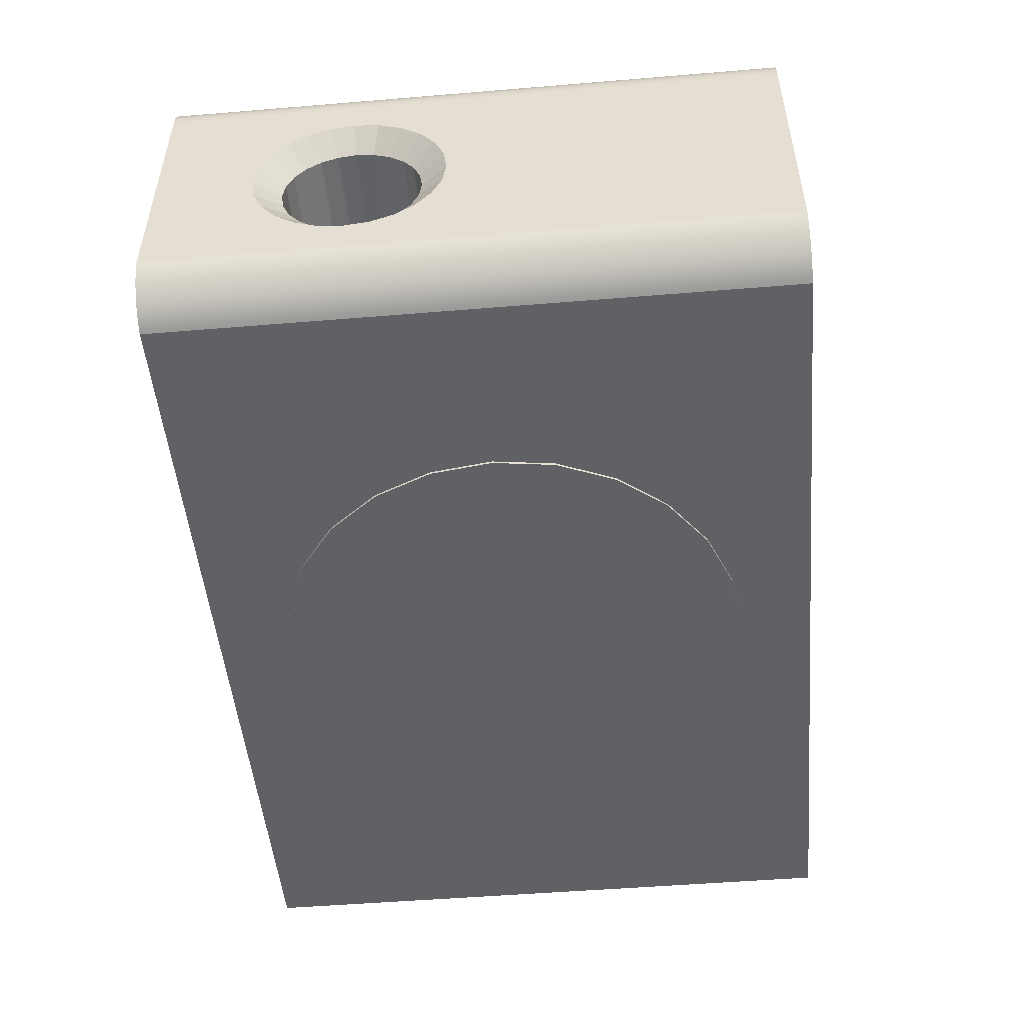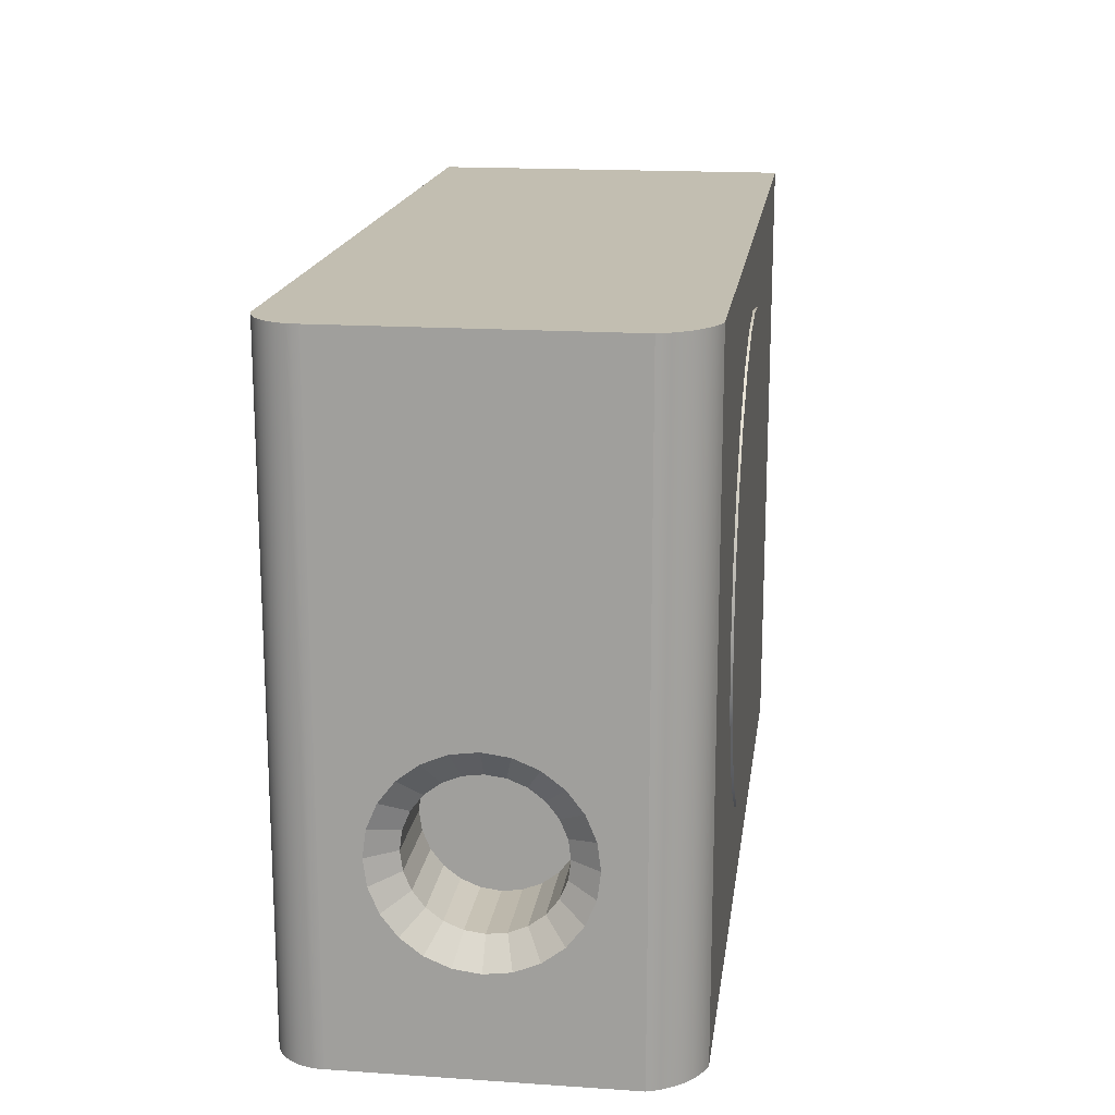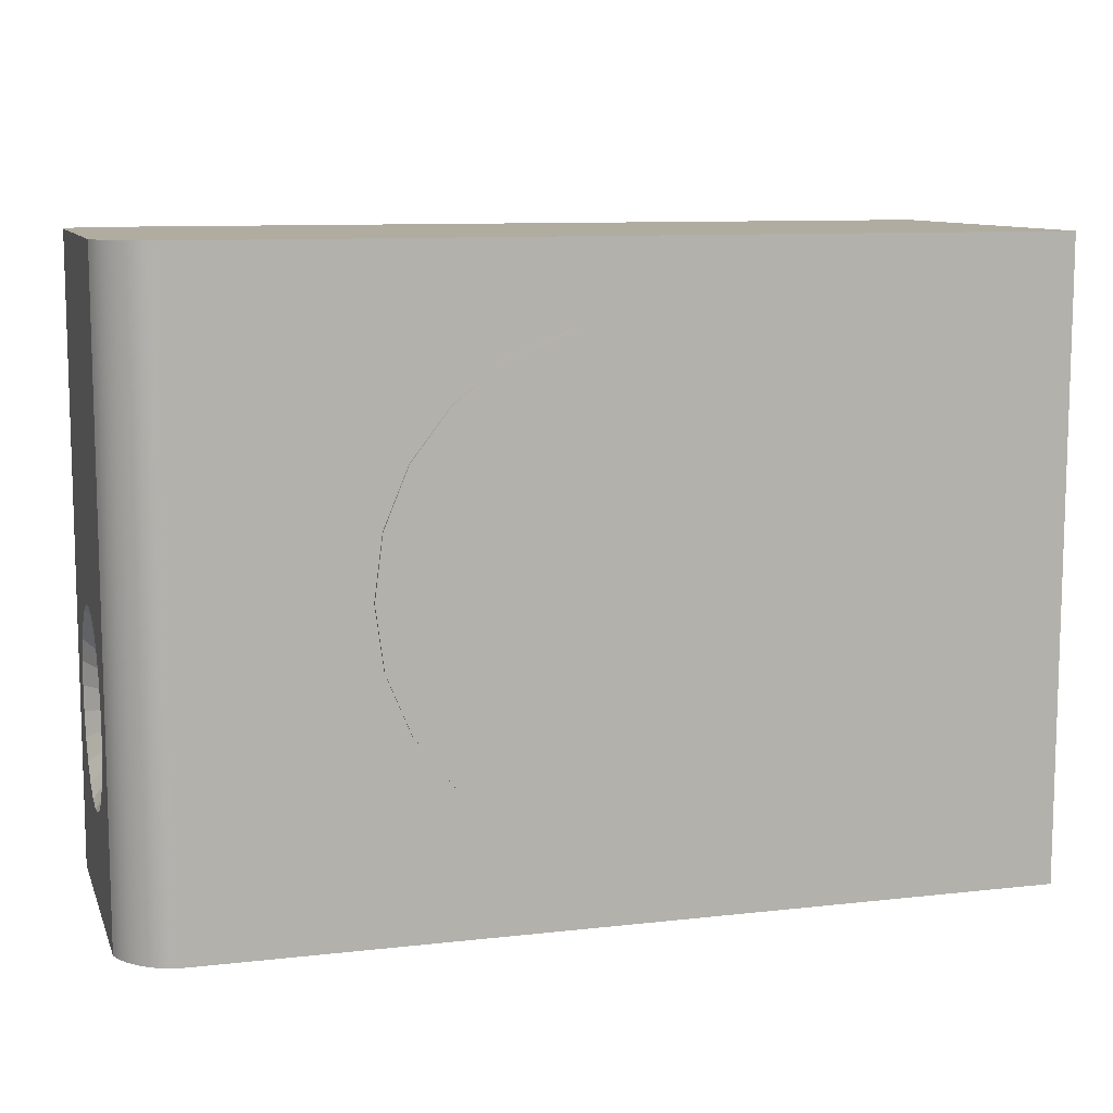
<metadata>
{"format":"obj","ext":"obj","renderer":"f3d","projection":"perspective","resolution":1024,"background":"white","views":[{"elev":-50.1,"azim":95.2,"up":"+Z"},{"elev":17.1,"azim":97.7,"up":"+Y"},{"elev":10.0,"azim":163.8,"up":"+Y"}]}
</metadata>
<code>
v 0.1325 0.3228 0.1543
v 0.1325 -0.0328 0.1189
v 0.1325 -0.2222 0.1543
v 0.1325 -0.01258 0.1105
v 0.1325 -0.0545 0.1218
v 0.1323 -0.2222 0.1598
v 0.1325 0.3228 -0.0784
v 0.1157 -0.0328 0.1189
v 0.1157 -0.03877 0.09664
v 0.1157 -0.0545 0.1218
v 0.1157 -0.0545 0.09872
v 0.1325 -0.0762 0.1189
v 0.1323 0.3228 0.1598
v 0.1325 -0.2222 -0.0784
v 0.1325 0.004787 0.09721
v 0.1157 -0.01258 0.1105
v 0.1157 -0.02411 0.09058
v 0.1157 -0.0762 0.1189
v 0.1325 -0.09642 0.1105
v 0.1314 -0.2222 0.1653
v 0.1325 -0.1271 0.07985
v 0.1314 0.3228 0.1653
v 0.1325 0.01811 0.07985
v 0.1157 0.01811 0.07985
v 0.04448 -0.03877 0.09664
v 0.1157 0.004787 0.09721
v 0.04448 -0.0545 0.09872
v 0.1157 -0.07023 0.09664
v 0.1325 -0.1138 0.09721
v 0.1157 -0.09642 0.1105
v 0.1308 -0.2222 -0.08327
v 0.1325 -0.1355 0.05962
v 0.1308 0.3228 -0.08327
v 0.1325 0.02649 0.05962
v 0.1157 -0.01152 0.08092
v 0.04448 -0.02411 0.09058
v 0.04448 -0.07023 0.09664
v 0.1157 -0.1138 0.09721
v 0.1157 -0.08489 0.09058
v 0.1297 -0.2222 0.1705
v 0.1157 -0.09748 0.08092
v 0.1157 -0.1271 0.07985
v 0.1157 -0.1071 0.06832
v 0.1325 -0.1383 0.03793
v 0.1297 0.3228 0.1705
v 0.1325 0.02934 0.03793
v 0.1157 0.02649 0.05962
v 0.1157 -0.001855 0.06832
v 0.04448 -0.08489 0.09058
v 0.1287 -0.2222 -0.08796
v 0.1287 0.3228 -0.08796
v 0.1157 -0.1355 0.05962
v 0.1157 -0.1132 0.05367
v 0.1325 -0.1355 0.01623
v 0.1325 -0.0545 -0.04591
v 0.1325 0.02649 0.01623
v 0.1157 0.02934 0.03793
v 0.1157 0.004217 0.05367
v 0.04448 -0.001855 0.06832
v 0.04448 -0.01152 0.08092
v 0.04448 -0.09748 0.08092
v 0.1274 -0.2222 0.1756
v 0.04448 -0.1071 0.06832
v 0.1157 -0.1383 0.03793
v 0.1157 -0.1153 0.03793
v 0.1157 -0.1132 0.02219
v 0.1325 -0.1271 -0.003992
v 0.1274 0.3228 0.1756
v 0.1325 -0.0762 -0.04306
v 0.1325 -0.0328 -0.04306
v 0.1325 0.01811 -0.003992
v 0.1157 0.02649 0.01623
v 0.1157 0.006288 0.03793
v 0.04448 0.004217 0.05367
v 0.1263 -0.2222 -0.09247
v 0.1263 0.3228 -0.09247
v 0.04448 -0.1132 0.05367
v 0.1157 -0.1355 0.01623
v 0.1157 -0.1071 0.007536
v 0.1325 -0.1138 -0.02135
v 0.1325 -0.09642 -0.03468
v 0.1157 -0.0545 -0.04591
v 0.1157 -0.0545 -0.02286
v 0.1325 -0.01258 -0.03468
v 0.1157 -0.0328 -0.04306
v 0.1325 0.004787 -0.02135
v 0.1157 0.01811 -0.003992
v 0.1157 -0.001855 0.007536
v 0.1157 0.004217 0.02219
v 0.04448 0.006288 0.03793
v 0.1243 -0.2222 0.1802
v 0.04448 -0.1153 0.03793
v 0.04448 -0.1132 0.02219
v 0.1157 -0.1271 -0.003992
v 0.1157 -0.09748 -0.005061
v 0.1243 0.3228 0.1802
v 0.1157 -0.0762 -0.04306
v 0.1157 -0.07023 -0.02078
v 0.1157 -0.01258 -0.03468
v 0.1157 -0.03877 -0.02078
v 0.1157 0.004787 -0.02135
v 0.1157 -0.01152 -0.005061
v 0.04448 0.004217 0.02219
v 0.1235 -0.2222 -0.09679
v 0.1235 0.3228 -0.09679
v 0.04448 -0.1071 0.007536
v 0.1157 -0.1138 -0.02135
v 0.1157 -0.08489 -0.0147
v 0.1157 -0.09642 -0.03468
v 0.04448 -0.0545 -0.02286
v 0.1157 -0.02411 -0.0147
v 0.04448 -0.03877 -0.02078
v 0.04448 -0.001855 0.007536
v 0.04448 -0.01152 -0.005061
v 0.1207 -0.2222 0.1844
v 0.04448 -0.09748 -0.005061
v 0.04448 -0.08489 -0.0147
v 0.1207 0.3228 0.1844
v 0.04448 -0.07023 -0.02078
v 0.04448 -0.02411 -0.0147
v 0.1203 -0.2222 -0.1008
v 0.1203 0.3228 -0.1008
v 0.1165 0.3228 0.188
v 0.1168 -0.2222 -0.1046
v 0.1168 0.3228 -0.1046
v 0.1165 -0.2222 0.188
v 0.1119 0.3228 0.191
v 0.113 0.3228 -0.1081
v 0.113 -0.2222 -0.1081
v 0.1119 -0.2222 0.191
v 0.1069 0.3228 0.1934
v 0.109 0.3228 -0.1113
v 0.109 -0.2222 -0.1113
v 0.1069 -0.2222 0.1934
v 0.1016 0.3228 0.1951
v 0.1047 0.3228 -0.1141
v 0.1047 -0.2222 -0.1141
v 0.1016 -0.2222 0.1951
v 0.09613 0.3228 0.196
v 0.1002 0.3228 -0.1166
v 0.1002 -0.2222 -0.1166
v 0.09613 -0.2222 0.196
v 0.09059 0.3228 0.1962
v 0.09544 0.3228 -0.1186
v 0.09544 -0.2222 -0.1186
v 0.09059 -0.2222 0.1962
v 0.09059 -0.2222 -0.1203
v -0.643 0.3228 0.1962
v 0.09059 0.3228 -0.1203
v -0.643 -0.2222 -0.1203
v -0.643 -0.2222 0.1962
v -0.222 -0.1522 -0.1203
v -0.643 0.3228 -0.1203
v -0.0947 -0.0545 -0.1203
v -0.1714 -0.1312 -0.1203
v -0.2762 -0.1593 -0.1203
v -0.2762 0.2599 -0.1203
v -0.128 -0.09791 -0.1203
v -0.07376 -0.003945 -0.1203
v -0.222 -0.1522 -0.1224
v -0.2762 -0.1593 -0.1224
v -0.3305 -0.1522 -0.1203
v -0.4578 -0.0545 -0.1203
v -0.3305 0.2528 -0.1203
v -0.222 0.2528 -0.1203
v -0.0947 -0.0545 -0.1224
v -0.06661 0.05031 -0.1203
v -0.07376 -0.003945 -0.1224
v -0.1714 -0.1312 -0.1224
v -0.3305 -0.1522 -0.1224
v -0.381 -0.1312 -0.1203
v -0.4244 -0.09791 -0.1203
v -0.4787 -0.003945 -0.1203
v -0.381 0.2318 -0.1203
v -0.2762 0.2599 -0.1224
v -0.1714 0.2318 -0.1203
v -0.222 0.2528 -0.1224
v -0.128 -0.09791 -0.1224
v -0.07376 0.1046 -0.1203
v -0.06661 0.05031 -0.1224
v -0.381 -0.1312 -0.1224
v -0.4244 -0.09791 -0.1224
v -0.4578 -0.0545 -0.1224
v -0.4858 0.05031 -0.1203
v -0.4244 0.1985 -0.1203
v -0.3305 0.2528 -0.1224
v -0.128 0.1985 -0.1203
v -0.1714 0.2318 -0.1224
v -0.0947 0.1551 -0.1203
v -0.07376 0.1046 -0.1224
v -0.4787 -0.003945 -0.1224
v -0.4787 0.1046 -0.1203
v -0.4578 0.1551 -0.1203
v -0.381 0.2318 -0.1224
v -0.128 0.1985 -0.1224
v -0.0947 0.1551 -0.1224
v -0.4858 0.05031 -0.1224
v -0.4578 0.1551 -0.1224
v -0.4244 0.1985 -0.1224
v -0.4787 0.1046 -0.1224
g mesh1_mesh1-geometry
f 1 2 3
f 2 1 4
f 3 2 5
f 6 1 3
f 4 1 7
f 4 8 2
f 4 9 2
f 2 10 5
f 2 11 5
f 12 3 5
f 1 6 13
f 14 6 3
f 13 7 1
f 4 7 15
f 8 4 16
f 10 2 8
f 9 4 17
f 11 2 9
f 18 5 10
f 11 12 5
f 19 3 12
f 5 18 12
f 20 13 6
f 14 20 6
f 3 21 14
f 22 7 13
f 15 7 23
f 15 16 4
f 15 17 4
f 18 8 16
f 8 18 10
f 9 24 17
f 17 25 9
f 11 26 9
f 9 27 11
f 12 11 28
f 29 3 19
f 12 30 19
f 28 19 12
f 30 12 18
f 13 20 22
f 31 20 14
f 21 3 29
f 14 21 32
f 22 33 7
f 23 7 34
f 24 15 23
f 23 35 15
f 16 15 26
f 17 15 35
f 18 16 30
f 9 26 24
f 17 24 35
f 25 17 36
f 27 9 25
f 30 26 11
f 37 11 27
f 38 11 28
f 11 37 28
f 19 38 29
f 39 29 19
f 38 19 30
f 19 28 39
f 40 22 20
f 31 40 20
f 14 33 31
f 38 21 29
f 41 21 29
f 42 32 21
f 43 32 21
f 14 32 44
f 45 33 22
f 33 14 7
f 34 7 46
f 47 23 34
f 34 48 23
f 15 24 26
f 23 47 24
f 35 23 48
f 30 16 26
f 35 36 17
f 35 24 48
f 37 25 36
f 25 37 27
f 11 38 30
f 38 28 42
f 49 28 37
f 29 39 41
f 42 28 39
f 28 49 39
f 22 40 45
f 50 40 31
f 51 31 33
f 21 38 42
f 21 41 43
f 32 42 52
f 32 43 53
f 52 44 32
f 53 44 32
f 14 44 54
f 45 51 33
f 14 55 7
f 46 7 56
f 57 34 46
f 46 58 34
f 34 57 47
f 48 34 58
f 48 24 47
f 59 35 48
f 36 35 60
f 37 36 49
f 42 39 41
f 39 61 41
f 61 39 49
f 62 45 40
f 50 62 40
f 31 51 50
f 42 41 43
f 61 43 41
f 42 43 52
f 52 43 53
f 63 53 43
f 44 52 64
f 44 53 65
f 64 54 44
f 44 66 54
f 14 54 67
f 68 51 45
f 14 69 55
f 70 7 55
f 56 7 71
f 72 46 56
f 56 73 46
f 46 72 57
f 58 46 73
f 58 47 57
f 48 47 58
f 74 48 58
f 35 59 60
f 48 74 59
f 49 36 60
f 49 60 61
f 45 62 68
f 75 62 50
f 76 50 51
f 43 61 63
f 52 53 64
f 53 63 77
f 64 53 65
f 77 65 53
f 66 44 65
f 54 64 78
f 79 54 66
f 78 67 54
f 54 79 67
f 14 67 80
f 68 76 51
f 14 81 69
f 69 82 55
f 69 83 55
f 84 7 70
f 55 85 70
f 83 70 55
f 71 7 86
f 87 56 71
f 88 56 71
f 56 87 72
f 73 56 89
f 73 57 72
f 58 57 73
f 90 58 73
f 58 90 74
f 61 60 59
f 63 59 74
f 91 68 62
f 75 91 62
f 50 76 75
f 61 59 63
f 63 74 77
f 64 65 66
f 65 77 92
f 92 66 65
f 64 66 78
f 78 66 79
f 93 79 66
f 67 78 94
f 95 67 79
f 94 80 67
f 67 95 80
f 14 80 81
f 96 76 68
f 81 97 69
f 81 98 69
f 82 69 97
f 85 55 82
f 83 69 98
f 86 7 84
f 70 99 84
f 100 84 70
f 99 70 85
f 70 83 100
f 101 71 86
f 102 71 86
f 71 101 87
f 56 88 89
f 71 102 88
f 88 72 87
f 73 72 89
f 103 73 89
f 73 103 90
f 77 74 90
f 68 91 96
f 104 91 75
f 105 75 76
f 77 90 92
f 66 92 93
f 78 79 94
f 79 93 106
f 94 79 95
f 106 95 79
f 80 94 107
f 108 80 95
f 80 109 81
f 80 108 81
f 96 105 76
f 97 81 109
f 98 81 108
f 97 85 82
f 107 98 83
f 98 110 83
f 111 86 84
f 84 101 86
f 101 84 99
f 84 100 111
f 109 99 85
f 100 101 83
f 83 112 100
f 86 111 102
f 102 87 101
f 89 72 88
f 113 89 88
f 88 87 102
f 114 88 102
f 89 113 103
f 92 90 103
f 115 96 91
f 104 115 91
f 75 105 104
f 92 103 93
f 93 113 106
f 94 95 107
f 95 106 116
f 109 80 107
f 107 95 108
f 95 117 108
f 118 105 96
f 109 85 97
f 107 108 98
f 108 119 98
f 107 83 109
f 110 98 119
f 112 83 110
f 83 101 99
f 111 101 100
f 100 120 111
f 109 83 99
f 120 100 112
f 102 101 111
f 111 114 102
f 88 114 113
f 93 103 113
f 96 115 118
f 121 115 104
f 122 104 105
f 106 113 114
f 106 114 116
f 117 95 116
f 119 108 117
f 118 122 105
f 119 112 110
f 114 111 120
f 117 120 112
f 115 123 118
f 124 115 121
f 104 122 121
f 116 114 120
f 116 120 117
f 117 112 119
f 118 125 122
f 123 115 126
f 123 125 118
f 124 126 115
f 121 125 124
f 125 121 122
f 126 127 123
f 123 128 125
f 129 126 124
f 125 129 124
f 127 126 130
f 127 128 123
f 129 125 128
f 129 130 126
f 130 131 127
f 127 132 128
f 128 133 129
f 133 130 129
f 131 130 134
f 131 132 127
f 133 128 132
f 133 134 130
f 134 135 131
f 131 136 132
f 132 137 133
f 137 134 133
f 135 134 138
f 135 136 131
f 137 132 136
f 137 138 134
f 138 139 135
f 135 140 136
f 136 141 137
f 141 138 137
f 139 138 142
f 139 140 135
f 141 136 140
f 141 142 138
f 142 143 139
f 139 144 140
f 140 145 141
f 145 142 141
f 143 142 146
f 143 144 139
f 145 140 144
f 147 142 145
f 147 146 142
f 146 148 143
f 143 149 144
f 144 147 145
f 150 146 147
f 148 146 151
f 148 149 143
f 147 144 149
f 146 150 151
f 147 152 150
f 150 148 151
f 149 148 153
f 154 147 149
f 152 147 155
f 150 152 156
f 148 150 153
f 153 157 149
f 158 147 154
f 154 149 159
f 155 147 158
f 155 160 152
f 152 161 156
f 162 150 156
f 150 163 153
f 153 164 157
f 165 149 157
f 166 158 154
f 159 149 167
f 168 154 159
f 158 169 155
f 160 155 169
f 161 152 160
f 170 156 161
f 171 150 162
f 156 170 162
f 163 150 172
f 153 163 173
f 153 174 164
f 164 175 157
f 176 149 165
f 157 177 165
f 158 166 178
f 154 168 166
f 167 149 179
f 180 159 167
f 159 180 168
f 169 158 178
f 170 160 169
f 160 170 161
f 172 150 171
f 162 181 171
f 181 162 170
f 182 163 172
f 183 173 163
f 153 173 184
f 153 185 174
f 174 186 164
f 175 164 186
f 177 157 175
f 187 149 176
f 165 188 176
f 188 165 177
f 182 178 166
f 183 166 168
f 179 149 189
f 190 167 179
f 167 190 180
f 191 168 180
f 181 169 178
f 170 169 181
f 171 182 172
f 182 171 181
f 163 182 183
f 173 183 191
f 191 184 173
f 153 184 192
f 153 193 185
f 185 194 174
f 186 174 194
f 186 177 175
f 189 149 187
f 176 195 187
f 195 176 188
f 194 188 177
f 181 178 182
f 182 166 183
f 183 168 191
f 196 179 189
f 179 196 190
f 197 180 190
f 191 180 197
f 184 191 197
f 197 192 184
f 153 192 193
f 198 185 193
f 194 185 199
f 194 177 186
f 195 189 187
f 199 195 188
f 199 188 194
f 189 195 196
f 200 190 196
f 197 190 200
f 192 197 200
f 200 193 192
f 185 198 199
f 193 200 198
f 198 195 199
f 198 196 195
f 200 196 198
g mesh1_mesh1-geometry
f 3 2 1
f 4 1 2
f 5 2 3
f 3 1 6
f 7 1 4
f 5 3 12
f 13 6 1
f 3 6 14
f 1 7 13
f 15 7 4
f 12 3 19
f 6 13 20
f 6 20 14
f 14 21 3
f 13 7 22
f 23 7 15
f 19 3 29
f 22 20 13
f 14 20 31
f 29 3 21
f 32 21 14
f 7 33 22
f 34 7 23
f 20 22 40
f 20 40 31
f 31 33 14
f 44 32 14
f 22 33 45
f 7 14 33
f 46 7 34
f 45 40 22
f 31 40 50
f 33 31 51
f 54 44 14
f 33 51 45
f 7 55 14
f 56 7 46
f 40 45 62
f 40 62 50
f 50 51 31
f 67 54 14
f 45 51 68
f 55 69 14
f 55 7 70
f 71 7 56
f 68 62 45
f 50 62 75
f 51 50 76
f 80 67 14
f 51 76 68
f 69 81 14
f 70 7 84
f 86 7 71
f 62 68 91
f 62 91 75
f 75 76 50
f 81 80 14
f 68 76 96
f 84 7 86
f 96 91 68
f 75 91 104
f 76 75 105
f 76 105 96
f 91 96 115
f 91 115 104
f 104 105 75
f 96 105 118
f 118 115 96
f 104 115 121
f 105 104 122
f 105 122 118
f 118 123 115
f 121 115 124
f 121 122 104
f 122 125 118
f 126 115 123
f 118 125 123
f 115 126 124
f 124 125 121
f 122 121 125
f 123 127 126
f 125 128 123
f 124 126 129
f 124 129 125
f 130 126 127
f 123 128 127
f 128 125 129
f 126 130 129
f 127 131 130
f 128 132 127
f 129 133 128
f 129 130 133
f 134 130 131
f 127 132 131
f 132 128 133
f 130 134 133
f 131 135 134
f 132 136 131
f 133 137 132
f 133 134 137
f 138 134 135
f 131 136 135
f 136 132 137
f 134 138 137
f 135 139 138
f 136 140 135
f 137 141 136
f 137 138 141
f 142 138 139
f 135 140 139
f 140 136 141
f 138 142 141
f 139 143 142
f 140 144 139
f 141 145 140
f 141 142 145
f 146 142 143
f 139 144 143
f 144 140 145
f 145 142 147
f 142 146 147
f 143 148 146
f 144 149 143
f 145 147 144
f 147 146 150
f 151 146 148
f 143 149 148
f 149 144 147
f 151 150 146
f 150 152 147
f 151 148 150
f 153 148 149
f 149 147 154
f 155 147 152
f 156 152 150
f 153 150 148
f 149 157 153
f 154 147 158
f 159 149 154
f 158 147 155
f 156 150 162
f 153 163 150
f 157 164 153
f 157 149 165
f 167 149 159
f 162 150 171
f 172 150 163
f 173 163 153
f 164 174 153
f 165 149 176
f 179 149 167
f 171 150 172
f 184 173 153
f 174 185 153
f 176 149 187
f 189 149 179
f 192 184 153
f 185 193 153
f 187 149 189
f 193 192 153
g mesh1_mesh1-geometry
f 2 8 4
f 2 9 4
f 5 10 2
f 5 11 2
f 16 4 8
f 8 2 10
f 17 4 9
f 9 2 11
f 10 5 18
f 5 12 11
f 12 18 5
f 4 16 15
f 4 17 15
f 16 8 18
f 10 18 8
f 17 24 9
f 9 25 17
f 9 26 11
f 11 27 9
f 28 11 12
f 19 30 12
f 12 19 28
f 18 12 30
f 23 15 24
f 15 35 23
f 26 15 16
f 35 15 17
f 30 16 18
f 24 26 9
f 35 24 17
f 36 17 25
f 25 9 27
f 11 26 30
f 27 11 37
f 28 11 38
f 28 37 11
f 29 38 19
f 19 29 39
f 30 19 38
f 39 28 19
f 29 21 38
f 29 21 41
f 21 32 42
f 21 32 43
f 34 23 47
f 23 48 34
f 26 24 15
f 24 47 23
f 48 23 35
f 26 16 30
f 17 36 35
f 48 24 35
f 30 38 11
f 42 28 38
f 37 28 49
f 41 39 29
f 39 28 42
f 39 49 28
f 42 38 21
f 43 41 21
f 52 42 32
f 53 43 32
f 32 44 52
f 32 44 53
f 46 34 57
f 34 58 46
f 47 57 34
f 58 34 48
f 47 24 48
f 48 35 59
f 60 35 36
f 41 39 42
f 41 61 39
f 49 39 61
f 43 41 42
f 41 43 61
f 52 43 42
f 53 43 52
f 43 53 63
f 64 52 44
f 65 53 44
f 44 54 64
f 54 66 44
f 56 46 72
f 46 73 56
f 57 72 46
f 73 46 58
f 57 47 58
f 58 47 48
f 58 48 74
f 60 59 35
f 59 74 48
f 63 61 43
f 64 53 52
f 77 63 53
f 65 53 64
f 53 65 77
f 65 44 66
f 78 64 54
f 66 54 79
f 54 67 78
f 67 79 54
f 55 82 69
f 55 83 69
f 70 85 55
f 55 70 83
f 71 56 87
f 71 56 88
f 72 87 56
f 89 56 73
f 72 57 73
f 73 57 58
f 73 58 90
f 74 90 58
f 66 65 64
f 92 77 65
f 65 66 92
f 78 66 64
f 79 66 78
f 66 79 93
f 94 78 67
f 79 67 95
f 67 80 94
f 80 95 67
f 69 97 81
f 69 98 81
f 97 69 82
f 82 55 85
f 98 69 83
f 84 99 70
f 70 84 100
f 85 70 99
f 100 83 70
f 86 71 101
f 86 71 102
f 87 101 71
f 89 88 56
f 88 102 71
f 87 72 88
f 89 72 73
f 89 73 103
f 90 103 73
f 93 92 66
f 94 79 78
f 106 93 79
f 95 79 94
f 79 95 106
f 107 94 80
f 95 80 108
f 81 109 80
f 81 108 80
f 109 81 97
f 108 81 98
f 82 85 97
f 83 98 107
f 83 110 98
f 84 86 111
f 86 101 84
f 99 84 101
f 111 100 84
f 85 99 109
f 83 101 100
f 100 112 83
f 102 111 86
f 101 87 102
f 88 72 89
f 88 89 113
f 102 87 88
f 102 88 114
f 103 113 89
f 107 95 94
f 116 106 95
f 107 80 109
f 108 95 107
f 108 117 95
f 97 85 109
f 98 108 107
f 98 119 108
f 109 83 107
f 119 98 110
f 110 83 112
f 99 101 83
f 100 101 111
f 111 120 100
f 99 83 109
f 112 100 120
f 111 101 102
f 102 114 111
f 113 114 88
f 116 95 117
f 117 108 119
f 120 111 114
f 152 160 155
f 156 161 152
f 154 158 166
f 159 154 168
f 155 169 158
f 169 155 160
f 160 152 161
f 161 156 170
f 162 170 156
f 157 175 164
f 165 177 157
f 178 166 158
f 166 168 154
f 167 159 180
f 168 180 159
f 178 158 169
f 169 160 170
f 161 170 160
f 171 181 162
f 170 162 181
f 172 163 182
f 163 173 183
f 164 186 174
f 186 164 175
f 175 157 177
f 176 188 165
f 177 165 188
f 166 178 182
f 168 166 183
f 179 167 190
f 180 190 167
f 180 168 191
f 178 169 181
f 181 169 170
f 172 182 171
f 181 171 182
f 183 182 163
f 191 183 173
f 173 184 191
f 174 194 185
f 194 174 186
f 175 177 186
f 187 195 176
f 188 176 195
f 177 188 194
f 182 178 181
f 183 166 182
f 191 168 183
f 189 179 196
f 190 196 179
f 190 180 197
f 197 180 191
f 197 191 184
f 184 192 197
f 193 185 198
f 199 185 194
f 186 177 194
f 187 189 195
f 188 195 199
f 194 188 199
f 196 195 189
f 196 190 200
f 200 190 197
f 200 197 192
f 192 193 200
f 199 198 185
f 198 200 193
f 199 195 198
f 195 196 198
f 198 196 200
g mesh1_mesh1-geometry
f 36 25 37
f 27 37 25
f 49 36 37
f 60 36 49
f 61 60 49
f 59 60 61
f 74 59 63
f 63 59 61
f 77 74 63
f 90 74 77
f 92 90 77
f 103 90 92
f 93 103 92
f 106 113 93
f 113 103 93
f 114 113 106
f 116 114 106
f 110 112 119
f 112 120 117
f 120 114 116
f 117 120 116
f 119 112 117

</code>
